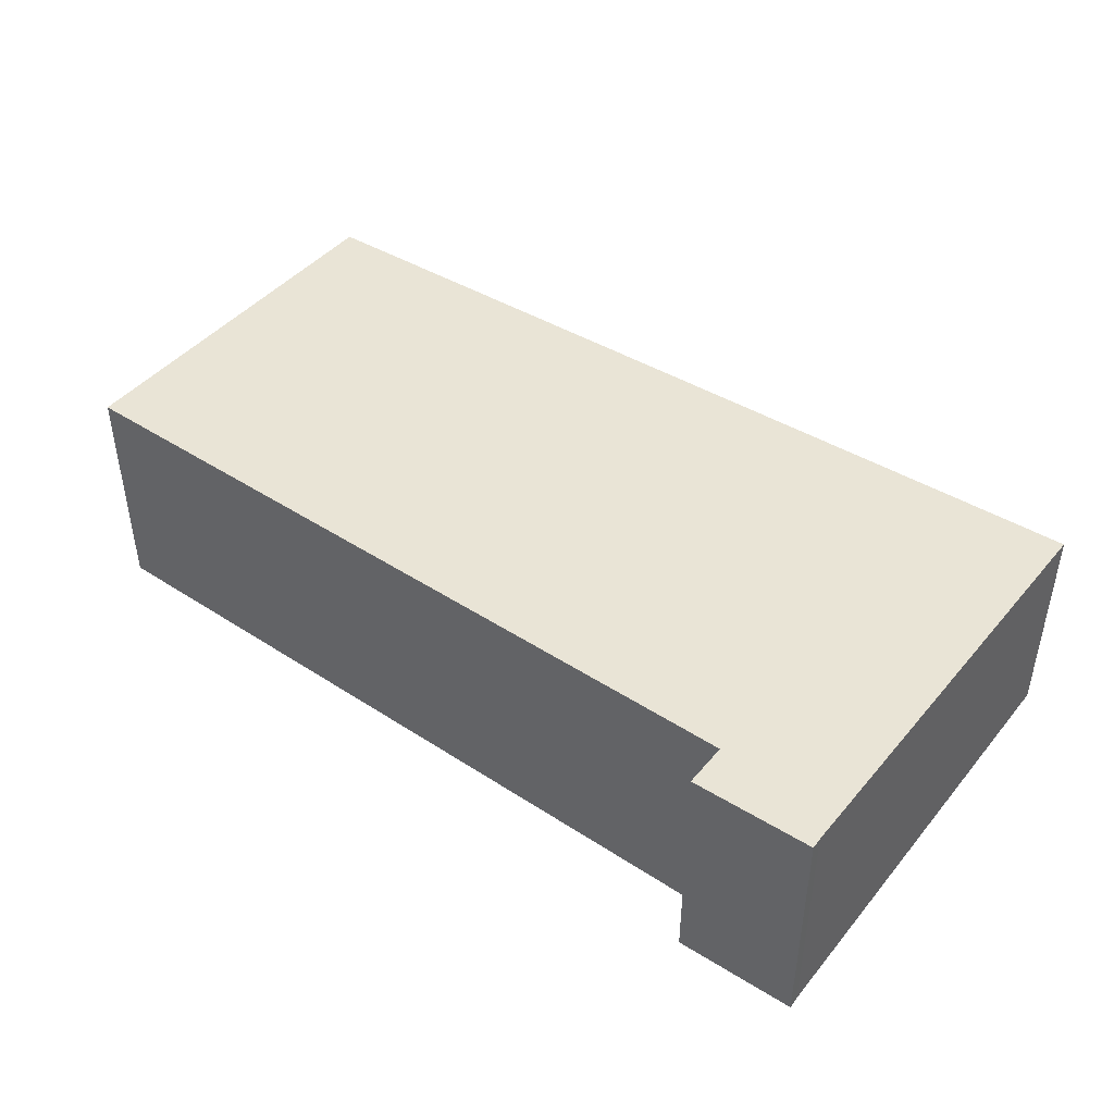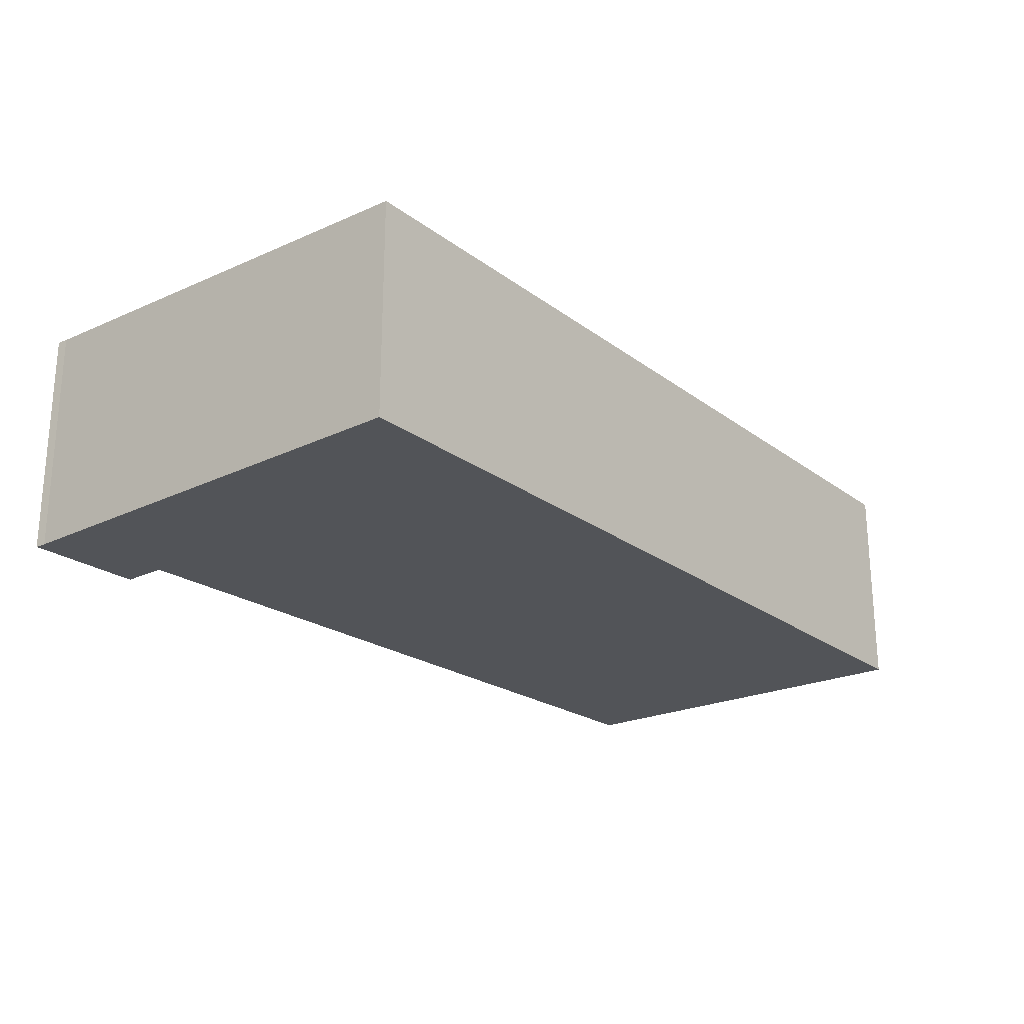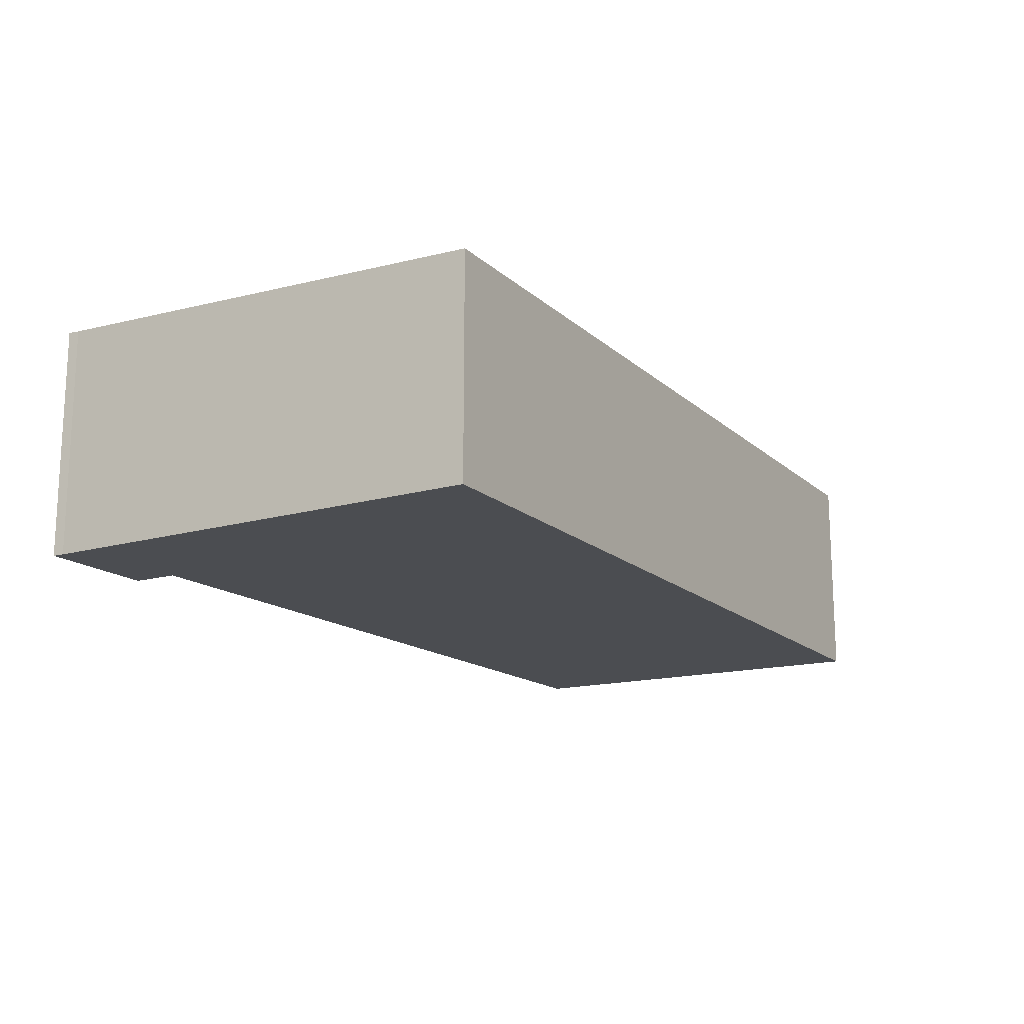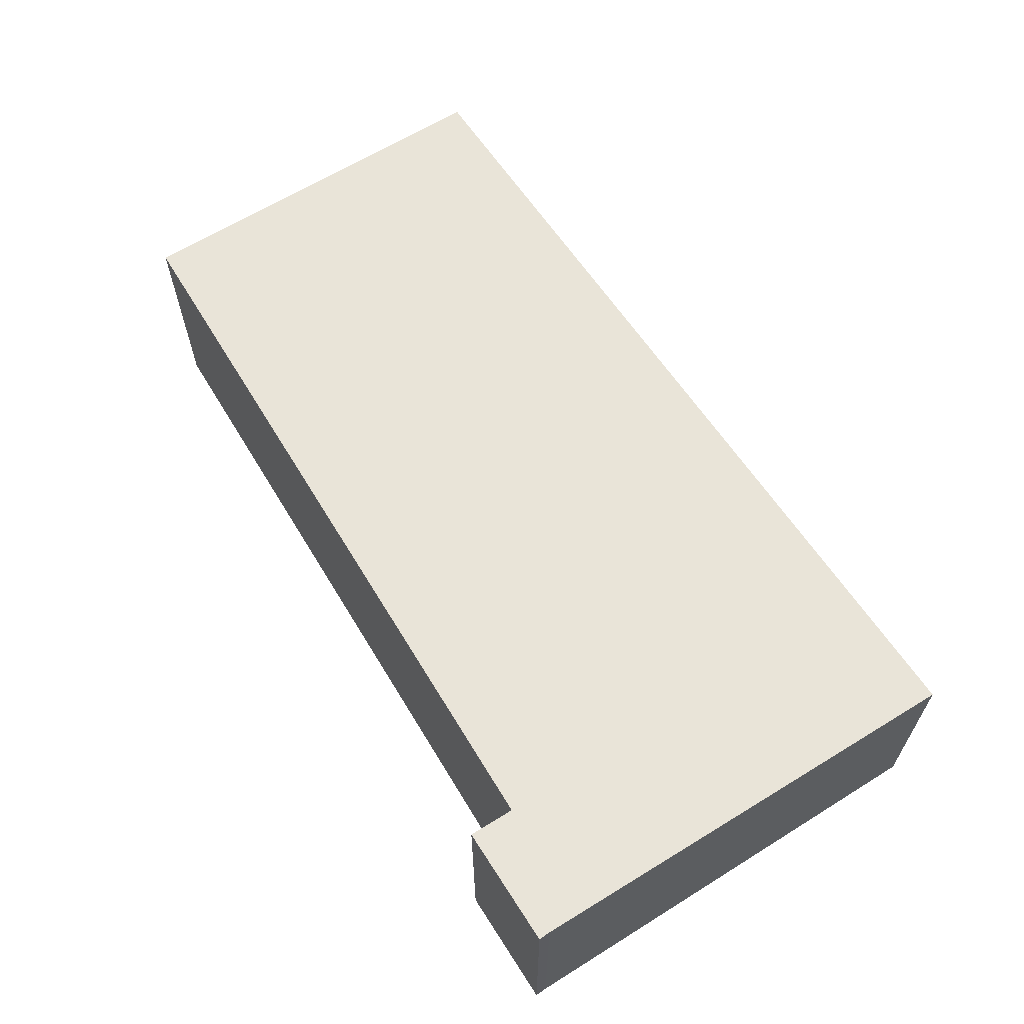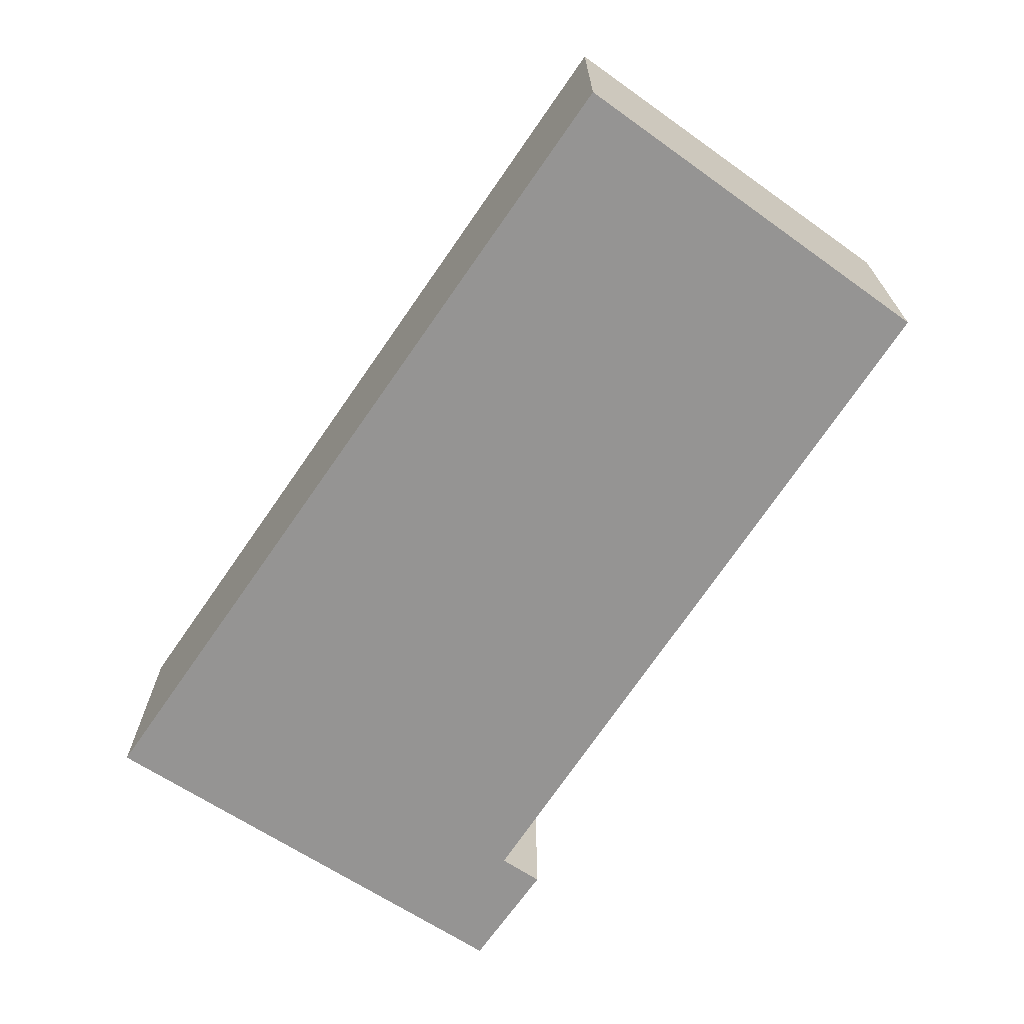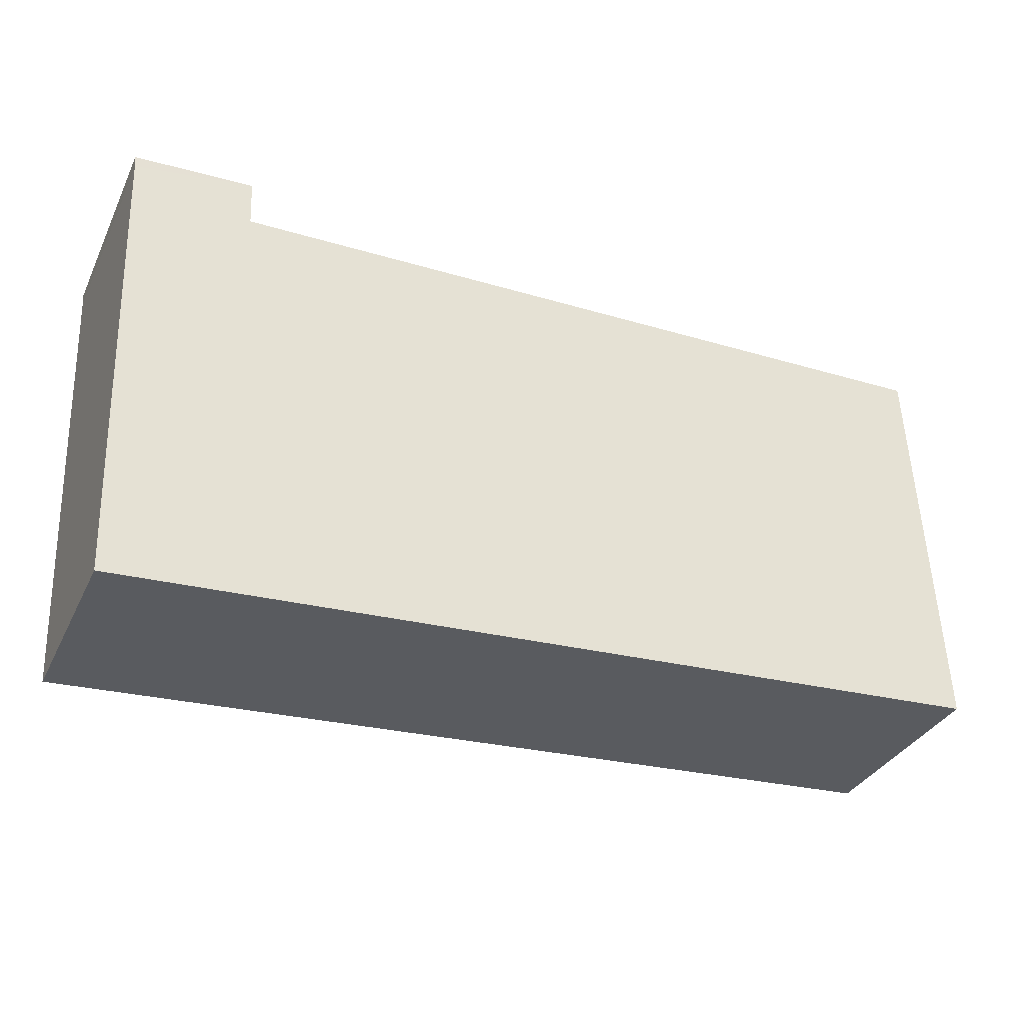
<metadata>
{"format":"obj","ext":"obj","renderer":"f3d","projection":"perspective","resolution":1024,"background":"white","views":[{"elev":43.7,"azim":38.7,"up":"+Y"},{"elev":-22.8,"azim":131.8,"up":"+Y"},{"elev":-15.8,"azim":123.4,"up":"+Y"},{"elev":62.5,"azim":60.1,"up":"+Y"},{"elev":-67.1,"azim":-121.3,"up":"+Y"},{"elev":-34.0,"azim":156.9,"up":"+Z"}]}
</metadata>
<code>
v  0.038 4.056 0.508
v  0.017 4.038 -0.001
v  0 4.038 2.473e-16
v  16.7 4.029 -0.973
v  0.549 4.291 7.38
v  14.78 4.301 7.083
v  17.05 4.322 7.622
v  14.82 4.33 7.945
v  17.06 4.33 7.838
v  14.78 -4.337e-16 7.083
v  0.549 -4.519e-16 7.38
v  14.82 -4.865e-16 7.945
v  17.06 -4.799e-16 7.838
v  0.038 -3.111e-17 0.508
v  0 0 0
v  17.05 -4.667e-16 7.622
v  16.7 5.958e-17 -0.973
v  0.017 6.123e-20 -0.001
g defaultobject
f 1 2 3
f 2 1 4
f 4 1 5
f 4 5 6
f 4 6 7
f 7 6 8
f 7 8 9
f 5 10 6
f 10 5 11
f 12 9 8
f 9 12 13
f 6 12 8
f 12 6 10
f 1 11 5
f 11 1 3
f 11 3 14
f 14 3 15
f 13 7 9
f 7 13 16
f 16 4 7
f 4 16 17
f 17 2 4
f 2 17 18
f 2 18 3
f 3 18 15
f 12 16 13
f 16 12 17
f 17 12 10
f 17 10 11
f 17 11 18
f 18 11 14
f 18 14 15

</code>
